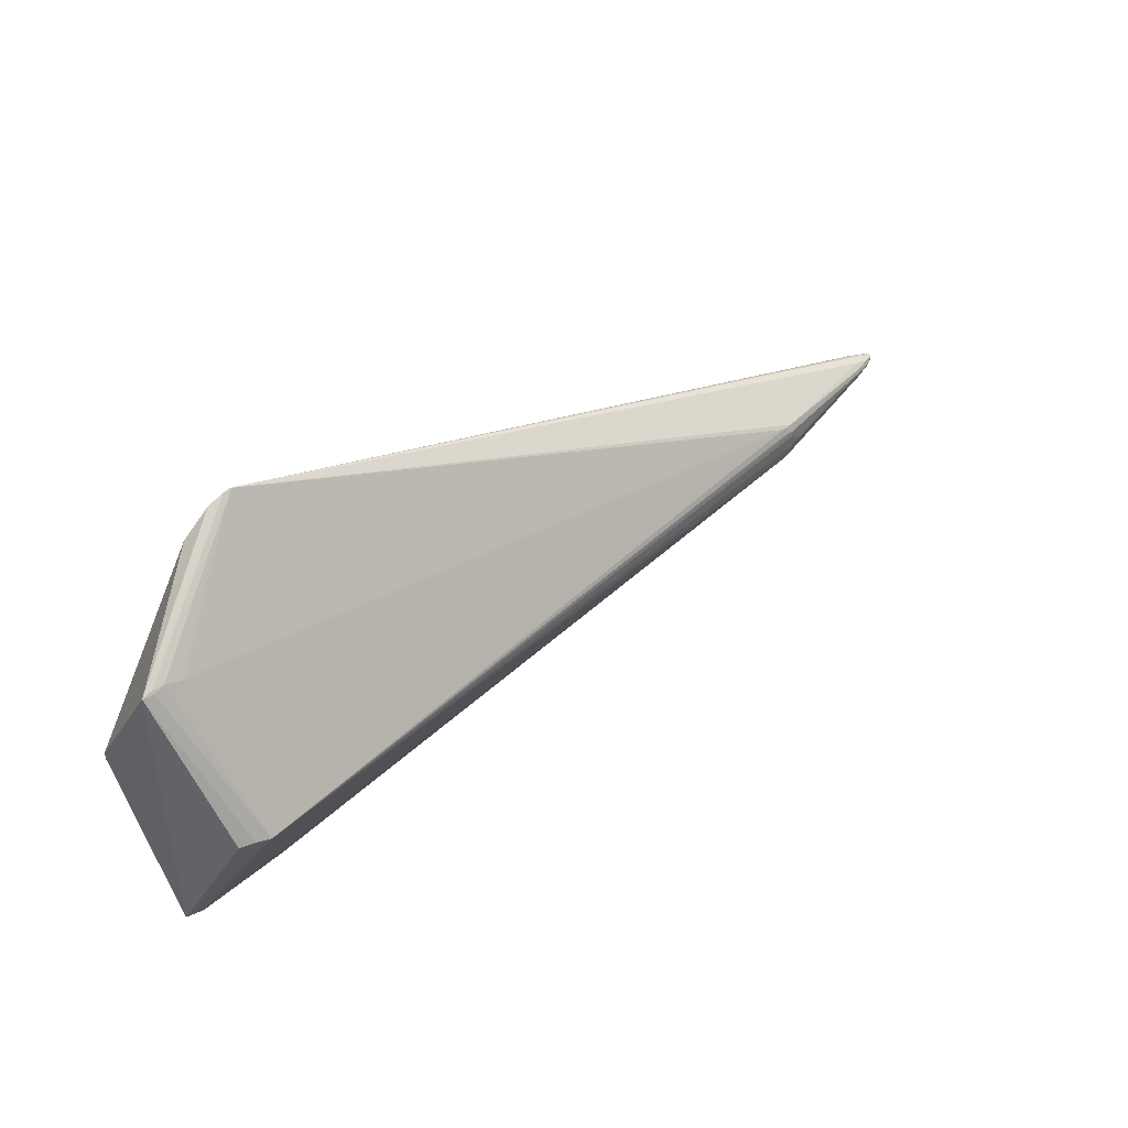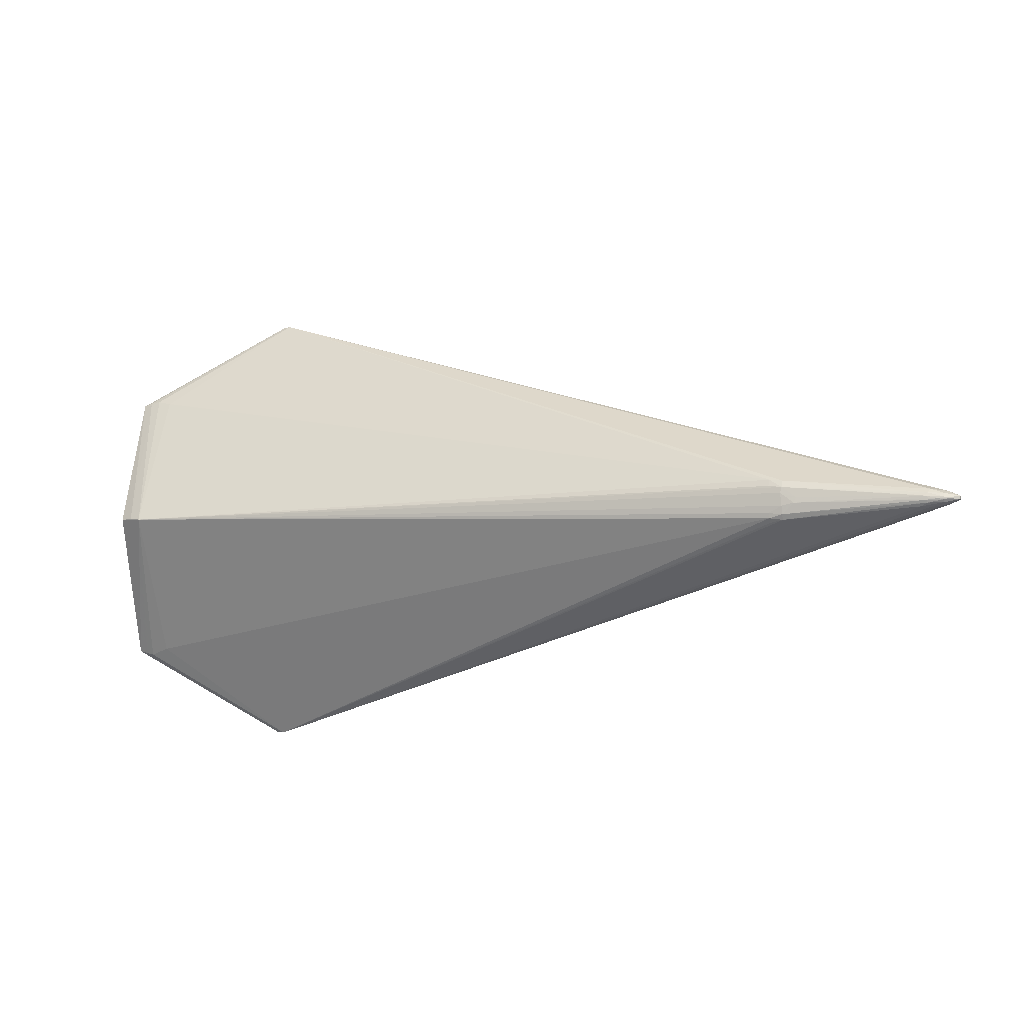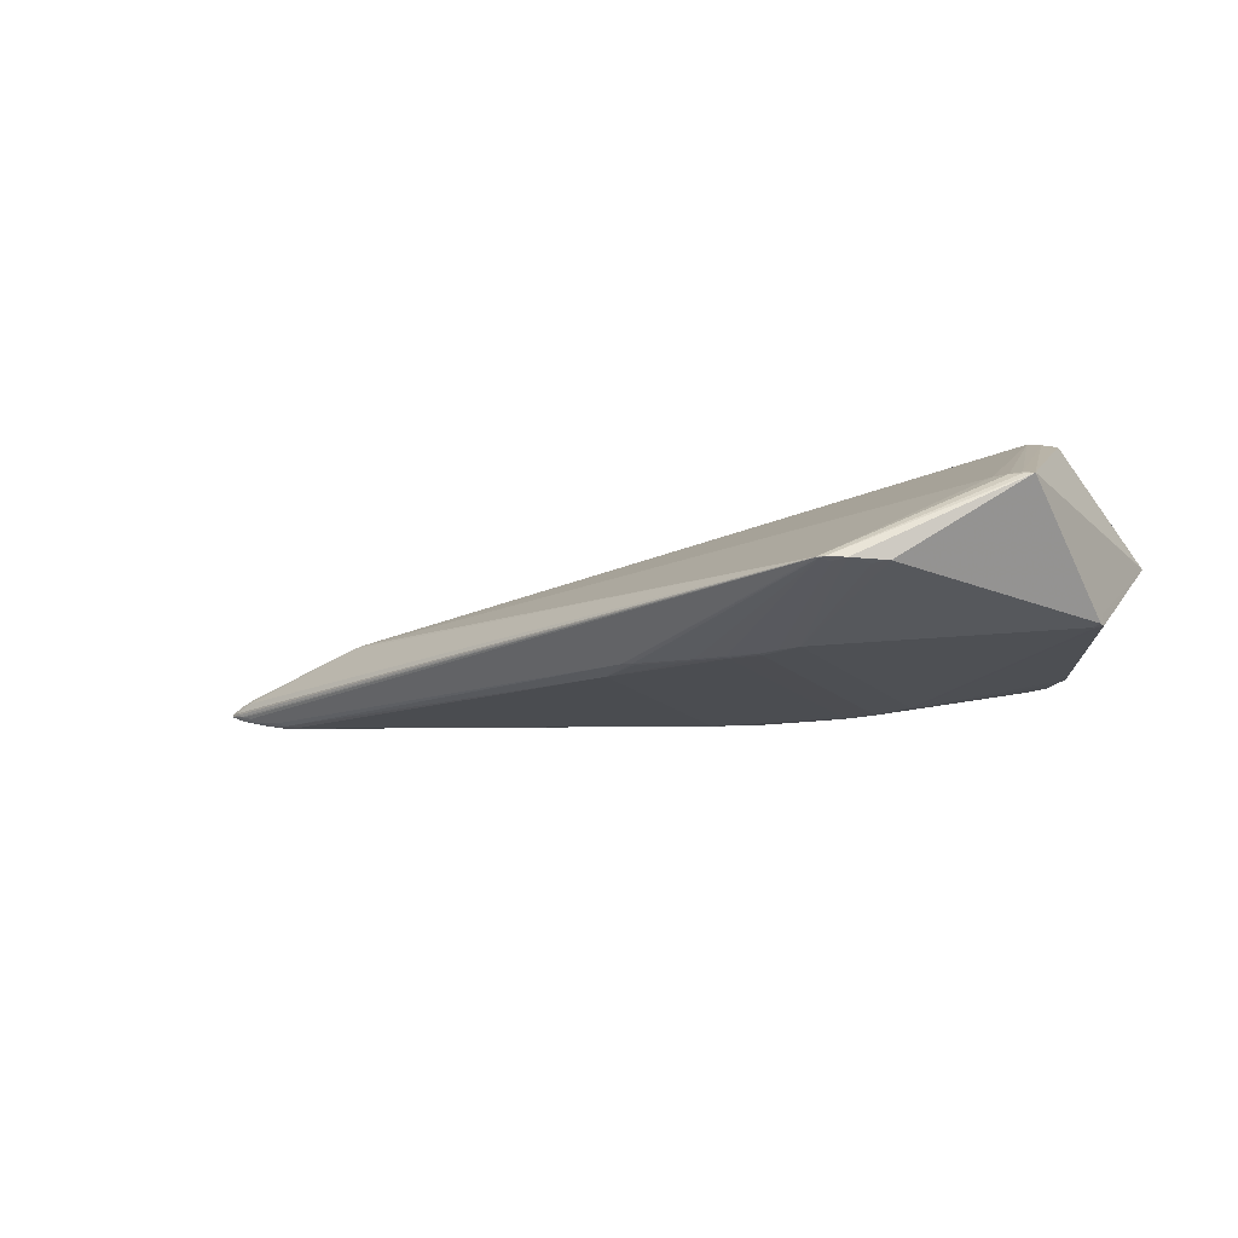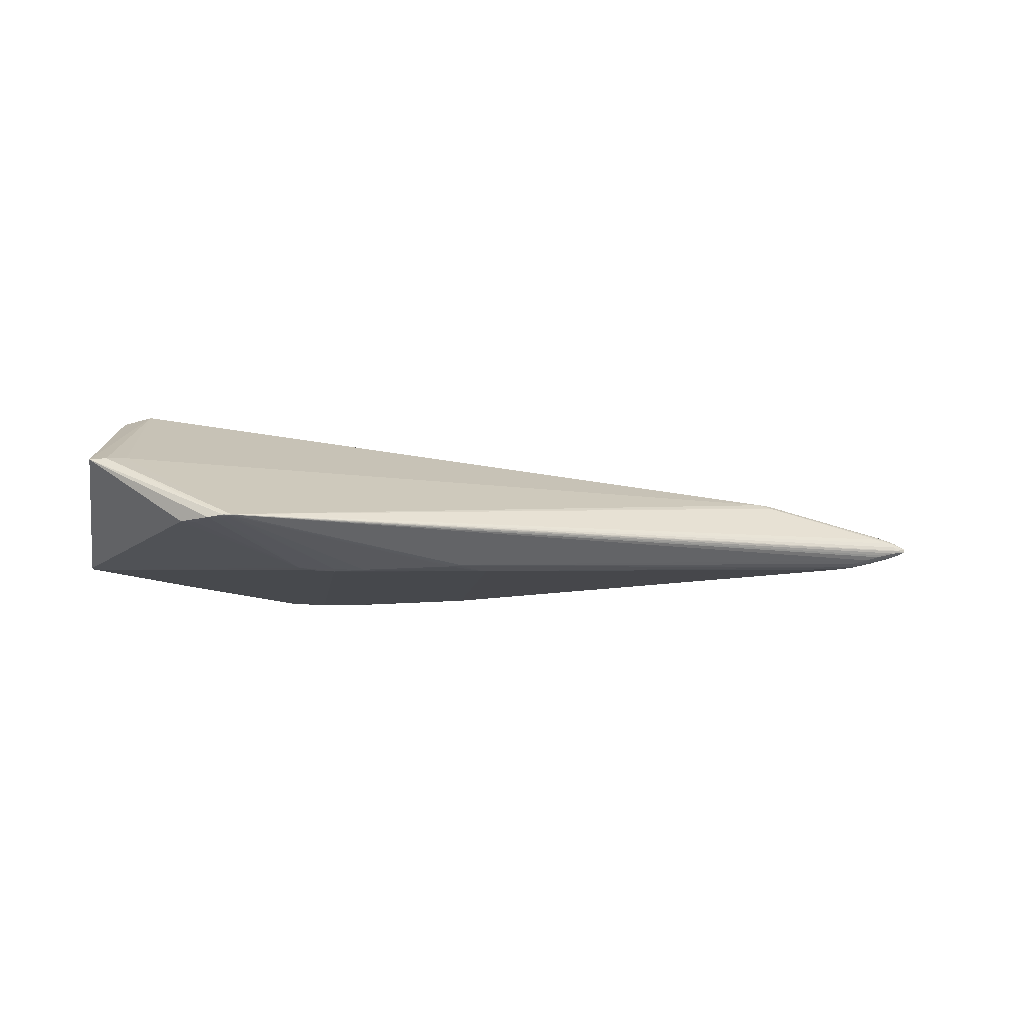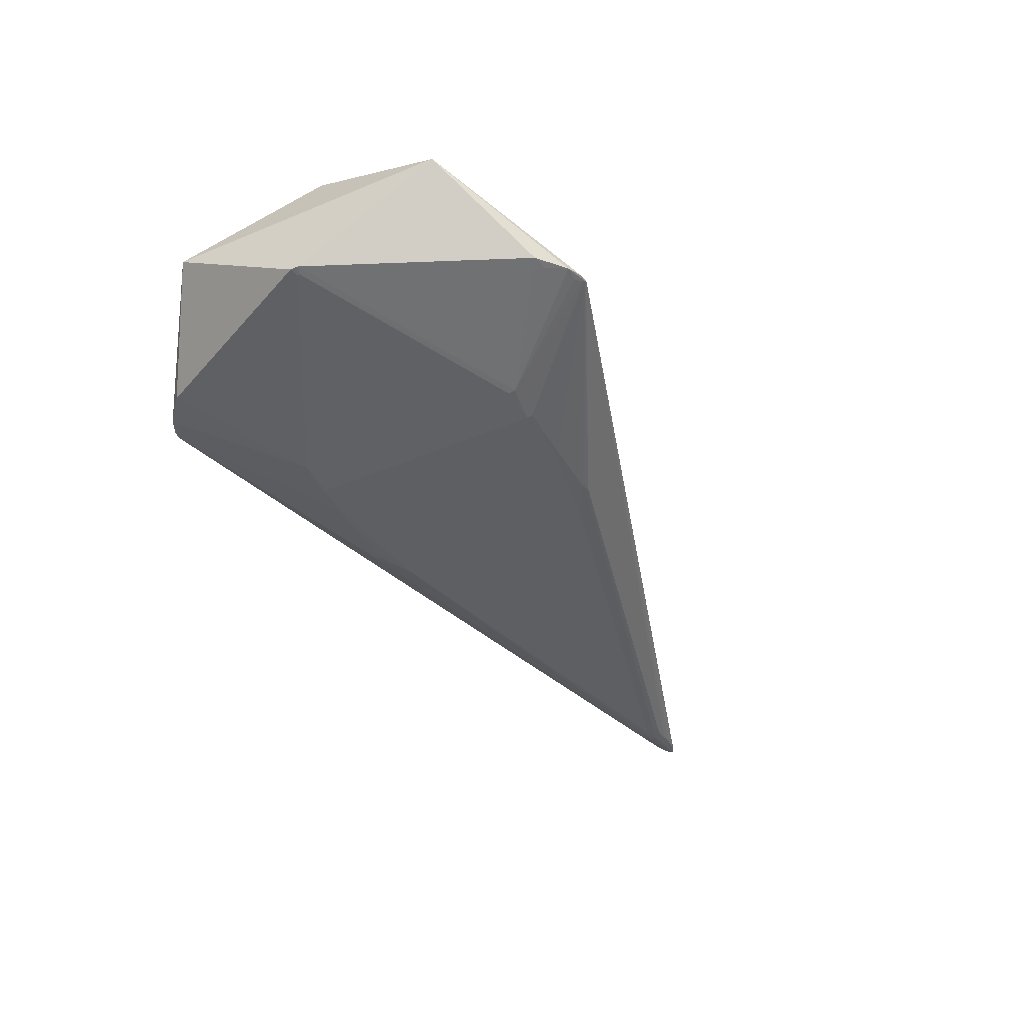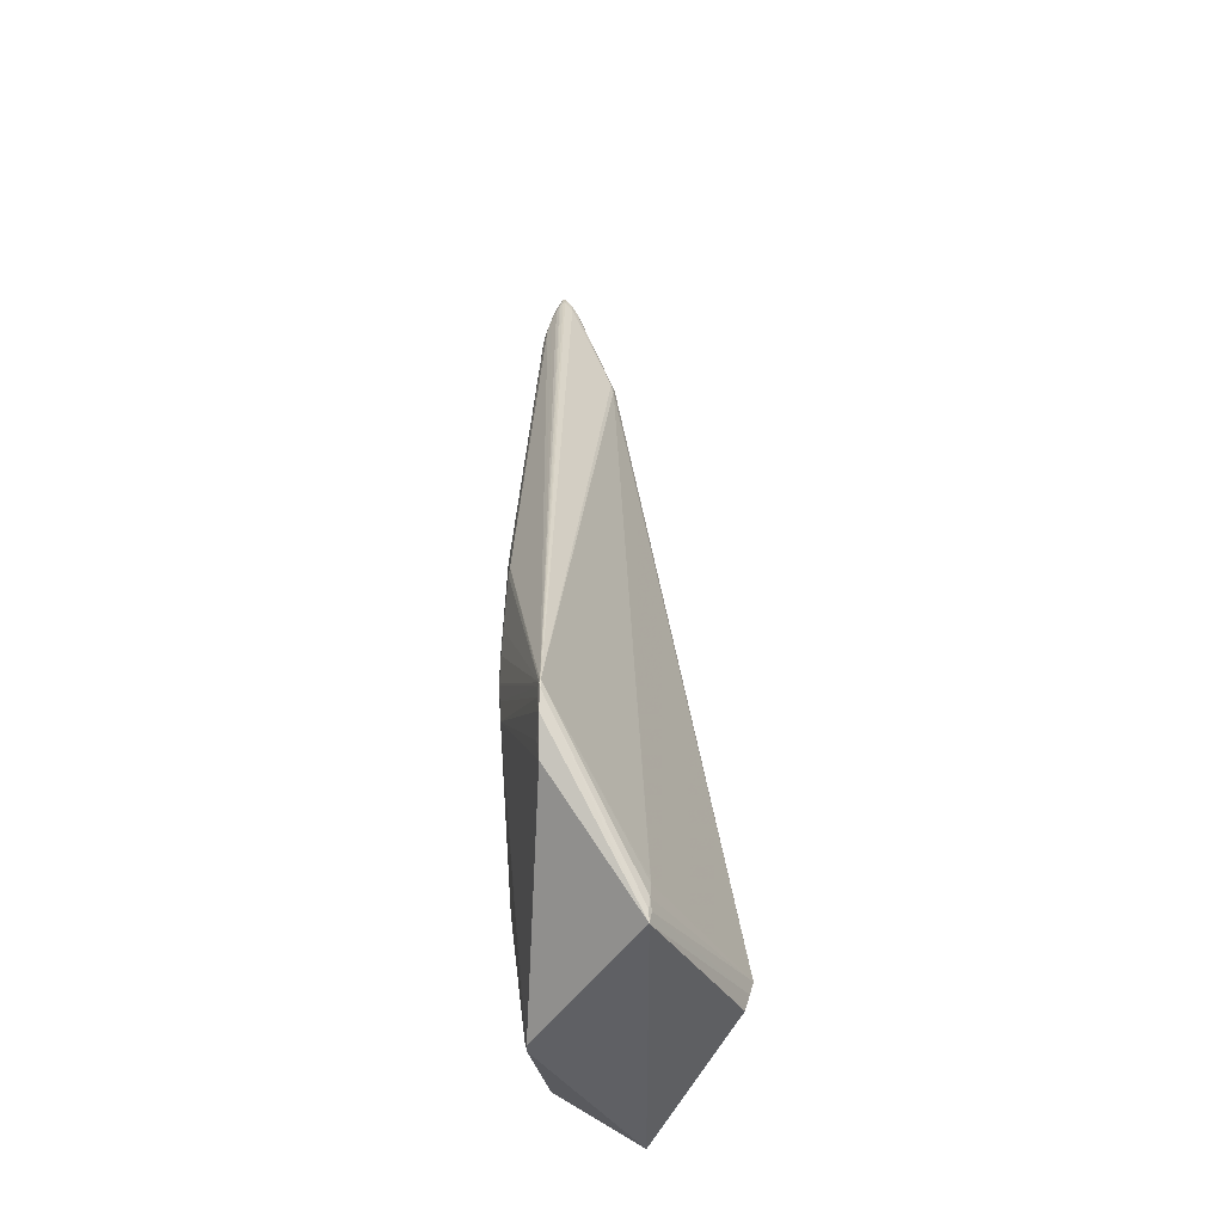
<metadata>
{"format":"obj","ext":"obj","renderer":"f3d","projection":"perspective","resolution":1024,"background":"white","views":[{"elev":42.8,"azim":-41.1,"up":"+Y"},{"elev":-5.6,"azim":24.8,"up":"+Y"},{"elev":-17.2,"azim":-149.9,"up":"+Z"},{"elev":-11.5,"azim":-8.5,"up":"+Z"},{"elev":-43.4,"azim":-63.8,"up":"+Z"},{"elev":43.8,"azim":-91.8,"up":"+Y"}]}
</metadata>
<code>
v -0.3696 0.000196 -0.03112
v 0.5294 -0.002694 -0.008239
v 0.5549 -0.003335 -0.004615
v 0.5837 -0.01308 0.00938
v 0.622 -0.002835 0.01557
v 0.4296 -0.01939 0.0674
v 0.6016 -0.001647 0.02918
v 0.6218 -0.002819 0.01947
v -0.3696 0.002834 -0.03113
v 0.5549 0.001973 -0.004635
v 0.5535 0.01007 -0.002235
v 0.5913 0.0104 0.01108
v 0.622 0.001292 0.01555
v 0.5925 0.008959 0.02558
v 0.6218 0.000981 0.01946
v 0.4561 -0.003647 0.06547
v -0.3343 -0.1493 0.07072
v -0.3642 0.1528 0.06902
v -0.2235 0.2526 -0.01186
v -0.2524 0.2248 -0.01558
v -0.2253 0.2447 -0.01457
v -0.2173 0.2528 -0.01274
v -0.3323 0.003126 0.1516
v -0.1185 0.1257 -0.04772
v -0.06686 0.1305 -0.04703
v 0.04144 0.1368 -0.03758
v -0.1191 -0.1263 -0.04677
v -0.06749 -0.1288 -0.04626
v -0.06754 -0.1327 -0.04553
v 0.04081 -0.1359 -0.03758
v 0.07522 -0.1103 -0.04005
v 0.07525 -0.09834 -0.04009
v -0.378 -0.002803 -0.02946
v 0.5391 -0.008067 -0.006234
v 0.5478 -0.0122 -0.003035
v 0.5781 -0.002659 0.0009713
v 0.606 -0.003684 0.009113
v 0.5732 -0.006117 0.00047
v 0.5909 -0.005249 0.005242
v 0.5699 -0.01165 0.002607
v 0.5841 -0.01142 0.007053
v 0.6123 -0.001633 0.01106
v 0.6072 -0.00779 0.01299
v 0.6096 -0.007934 0.01573
v -0.3777 -0.0009977 -0.01885
v 0.4295 -0.02402 0.06348
v 0.4293 -0.01388 0.06871
v 0.4436 -0.02125 0.0631
v 0.4435 -0.01561 0.06652
v 0.4435 -0.006561 0.06778
v 0.5902 -0.01083 0.0251
v 0.5838 -0.00968 0.02986
v 0.5904 -0.006091 0.0309
v 0.5716 -0.002249 0.03706
v 0.5899 -0.003289 0.03247
v 0.6069 -0.007956 0.02081
v 0.612 -0.007257 0.01694
v 0.6067 -0.005802 0.0249
v 0.6066 -0.003161 0.02696
v 0.6116 -0.001578 0.02538
v -0.378 0.005886 -0.0295
v 0.5294 0.001432 -0.008255
v 0.5391 0.006773 -0.00629
v 0.5638 0.01217 0.003071
v 0.5781 0.001224 0.0009566
v 0.6061 0.001882 0.008944
v 0.5742 0.006672 0.00125
v 0.5914 0.008167 0.008115
v 0.6073 0.0063 0.01293
v 0.6096 0.006454 0.01567
v 0.4298 0.0221 0.06549
v 0.4294 0.01526 0.0683
v 0.4436 0.02073 0.06356
v 0.4435 0.01349 0.06702
v 0.5904 0.00482 0.03086
v 0.5716 0.003275 0.03664
v 0.589 0.001067 0.03279
v 0.61 0.006446 0.01793
v 0.6067 0.004053 0.02511
v 0.6066 -5.131e-05 0.02725
v 0.5916 -0.001448 0.03211
v 0.6116 -0.001143 0.02538
v 0.442 0.007357 0.06793
v 0.4583 0.002594 0.06448
v -0.3742 -0.1462 0.06813
v -0.3636 -0.1499 0.07026
v -0.3743 -0.1517 0.06745
v -0.3556 -0.1561 0.06844
v -0.3753 0.1526 0.06654
v -0.3315 0.152 0.06942
v -0.3367 0.1522 0.06989
v -0.3645 0.156 0.06653
v -0.3532 0.1565 0.06807
v -0.2685 0.2203 -0.01401
v -0.215 0.2535 -0.01144
v -0.2183 0.2496 -0.0136
v -0.2151 0.2534 -0.01198
v -0.24 0.2448 -0.01357
v -0.2163 -0.2511 -0.009533
v -0.2265 -0.2423 -0.01274
v -0.2195 -0.2471 -0.01173
v -0.2185 -0.2503 -0.01084
v -0.2163 -0.251 -0.01008
v -0.2248 -0.2501 -0.009962
v -0.2535 -0.2222 -0.01389
v -0.2412 -0.2423 -0.01173
v -0.2696 -0.2176 -0.01236
v -0.3181 0.001181 0.1558
v -0.3481 0.002623 0.1466
v -0.1397 0.1282 -0.04687
v -0.1398 0.08472 -0.04671
v -0.1185 0.1303 -0.04733
v -0.06688 0.133 -0.0465
v -0.09945 0.1322 -0.04738
v -0.09943 0.1299 -0.04802
v -0.06685 0.1274 -0.04735
v -0.09975 0.125 -0.0484
v -0.03435 0.1335 -0.04465
v -0.03433 0.1309 -0.04518
v 0.04149 0.1353 -0.03878
v 0.03068 0.1349 -0.04018
v 0.0307 0.1318 -0.04082
v -0.06696 0.084 -0.04718
v -0.09985 0.08152 -0.04823
v 0.07251 0.1113 -0.04103
v -0.1402 -0.08035 -0.04608
v -0.1403 -0.1238 -0.04592
v -0.1403 -0.1316 -0.04484
v -0.1003 -0.08355 -0.04761
v -0.06748 -0.1245 -0.0464
v -0.1004 -0.127 -0.04745
v -0.1001 -0.1329 -0.04595
v -0.03497 -0.1292 -0.04428
v -0.03501 -0.1331 -0.04359
v 0.03006 -0.1298 -0.0401
v 0.04085 -0.1334 -0.03847
v 0.03003 -0.1336 -0.03949
v 0.02998 -0.1361 -0.03845
v 0.07196 -0.1114 -0.04019
f 108 71 91
f 107 87 33
f 45 89 33
f 33 87 45
f 45 87 89
f 109 87 108
f 33 89 61
f 89 94 61
f 94 110 61
f 108 91 93
f 93 91 95
f 90 71 95
f 95 91 90
f 90 91 71
f 95 14 78
f 108 87 86
f 23 109 108
f 89 109 23
f 89 87 85
f 85 109 89
f 87 109 85
f 33 61 1
f 98 94 89
f 108 93 18
f 18 23 108
f 89 23 18
f 13 78 15
f 73 14 95
f 95 71 73
f 26 11 120
f 120 97 26
f 26 97 11
f 95 78 70
f 70 97 95
f 70 78 13
f 120 11 63
f 11 10 63
f 9 61 110
f 110 1 9
f 9 1 61
f 20 110 94
f 94 98 20
f 20 98 110
f 110 98 21
f 96 112 21
f 21 112 110
f 95 97 19
f 19 98 89
f 19 93 95
f 89 18 92
f 92 18 93
f 92 19 89
f 93 19 92
f 79 78 14
f 79 15 78
f 74 73 71
f 99 17 88
f 88 86 87
f 108 86 88
f 88 17 108
f 88 104 99
f 87 104 88
f 52 48 99
f 87 107 106
f 106 104 87
f 11 97 64
f 64 68 11
f 97 68 64
f 12 68 97
f 69 70 13
f 13 66 69
f 69 66 68
f 68 12 69
f 97 70 69
f 69 12 97
f 118 113 22
f 22 19 97
f 22 97 120
f 98 19 22
f 96 21 22
f 22 21 98
f 25 113 118
f 120 63 125
f 37 36 66
f 67 10 11
f 11 68 67
f 68 66 67
f 111 1 110
f 111 126 1
f 113 25 115
f 115 117 110
f 110 112 115
f 116 117 115
f 115 25 116
f 115 112 96
f 15 79 80
f 77 74 84
f 84 74 83
f 108 50 83
f 83 74 108
f 72 71 108
f 108 74 72
f 72 74 71
f 99 48 46
f 48 52 53
f 53 49 48
f 55 49 53
f 51 52 99
f 47 50 108
f 47 49 50
f 128 107 33
f 33 1 128
f 38 40 35
f 66 36 65
f 10 67 65
f 65 67 66
f 39 40 38
f 39 37 40
f 38 36 39
f 36 37 39
f 41 37 43
f 40 37 41
f 43 4 41
f 42 66 13
f 42 37 66
f 126 111 24
f 110 117 24
f 24 111 110
f 114 22 113
f 113 115 114
f 96 22 114
f 114 115 96
f 73 74 75
f 14 73 75
f 75 79 14
f 75 80 79
f 75 77 80
f 84 83 16
f 16 83 50
f 16 77 84
f 16 54 77
f 55 54 16
f 16 49 55
f 50 49 16
f 99 46 6
f 48 49 6
f 6 46 48
f 108 17 6
f 6 47 108
f 49 47 6
f 6 17 99
f 105 106 107
f 107 128 105
f 105 128 106
f 131 128 27
f 126 24 27
f 27 129 131
f 27 24 129
f 106 128 100
f 128 101 100
f 30 35 40
f 132 128 131
f 132 101 128
f 131 129 130
f 118 122 119
f 119 122 125
f 119 25 118
f 116 25 119
f 119 125 116
f 118 22 121
f 121 122 118
f 121 22 120
f 120 125 121
f 125 122 121
f 124 24 117
f 129 24 124
f 124 130 129
f 124 117 116
f 74 77 76
f 76 75 74
f 77 75 76
f 81 54 55
f 77 54 81
f 7 81 55
f 80 77 7
f 77 81 7
f 15 80 82
f 80 7 82
f 82 7 60
f 58 53 52
f 52 51 58
f 127 128 1
f 127 27 128
f 1 126 127
f 126 27 127
f 101 132 102
f 104 106 102
f 106 100 102
f 102 100 101
f 62 63 10
f 10 2 62
f 62 125 63
f 3 2 10
f 38 35 3
f 3 36 38
f 10 65 3
f 3 65 36
f 29 132 131
f 29 102 132
f 136 30 137
f 123 124 116
f 130 124 123
f 53 58 59
f 55 53 59
f 59 7 55
f 60 7 59
f 5 42 13
f 43 37 5
f 37 42 5
f 103 30 40
f 103 102 30
f 40 41 103
f 99 104 103
f 104 102 103
f 103 41 4
f 103 4 43
f 32 2 31
f 32 62 2
f 125 62 32
f 116 125 32
f 32 123 116
f 31 130 32
f 130 123 32
f 2 3 34
f 136 31 34
f 31 2 34
f 34 3 35
f 34 30 136
f 35 30 34
f 131 130 28
f 28 29 131
f 133 28 139
f 139 31 136
f 136 137 139
f 139 130 31
f 139 28 130
f 133 137 134
f 134 28 133
f 29 28 134
f 102 29 134
f 134 137 102
f 30 102 138
f 138 137 30
f 102 137 138
f 8 57 5
f 60 59 8
f 8 59 58
f 15 82 8
f 8 82 60
f 13 15 8
f 8 5 13
f 44 103 43
f 43 5 44
f 5 57 44
f 44 57 99
f 99 103 44
f 135 137 133
f 133 139 135
f 135 139 137
f 56 8 58
f 57 8 56
f 56 58 51
f 56 51 99
f 99 57 56

</code>
